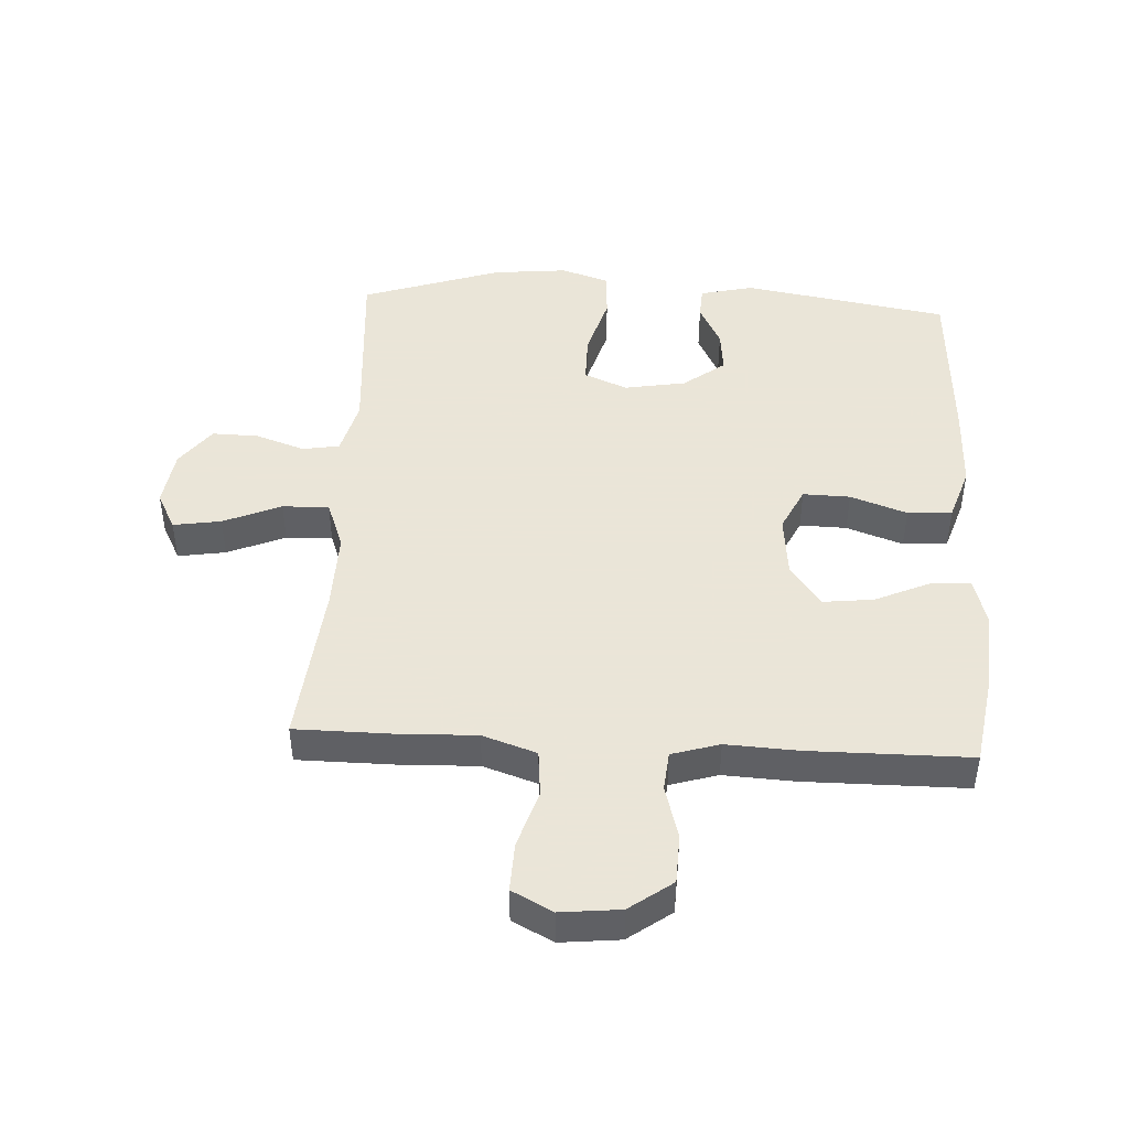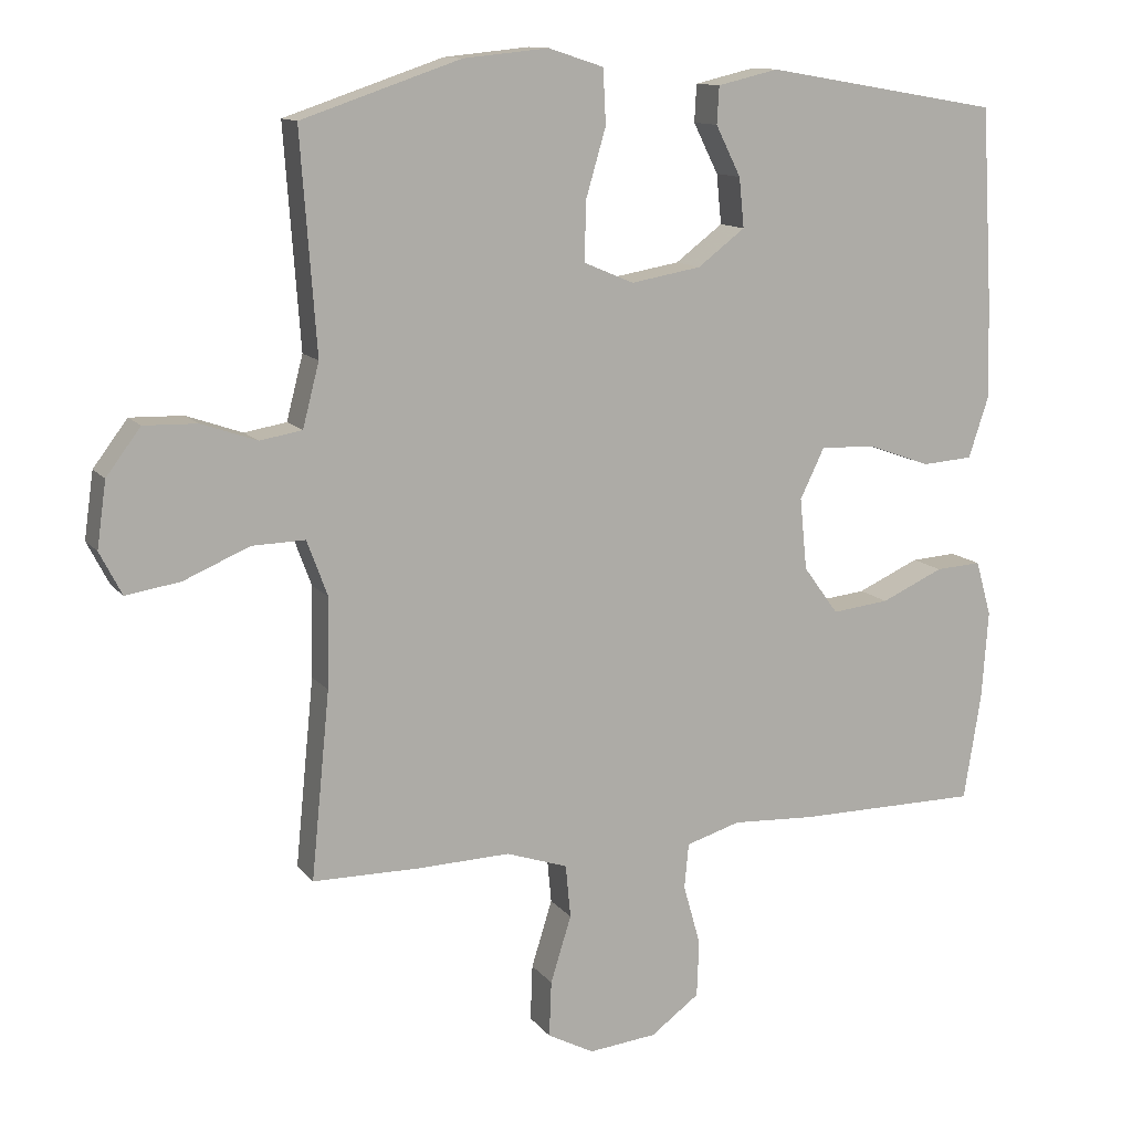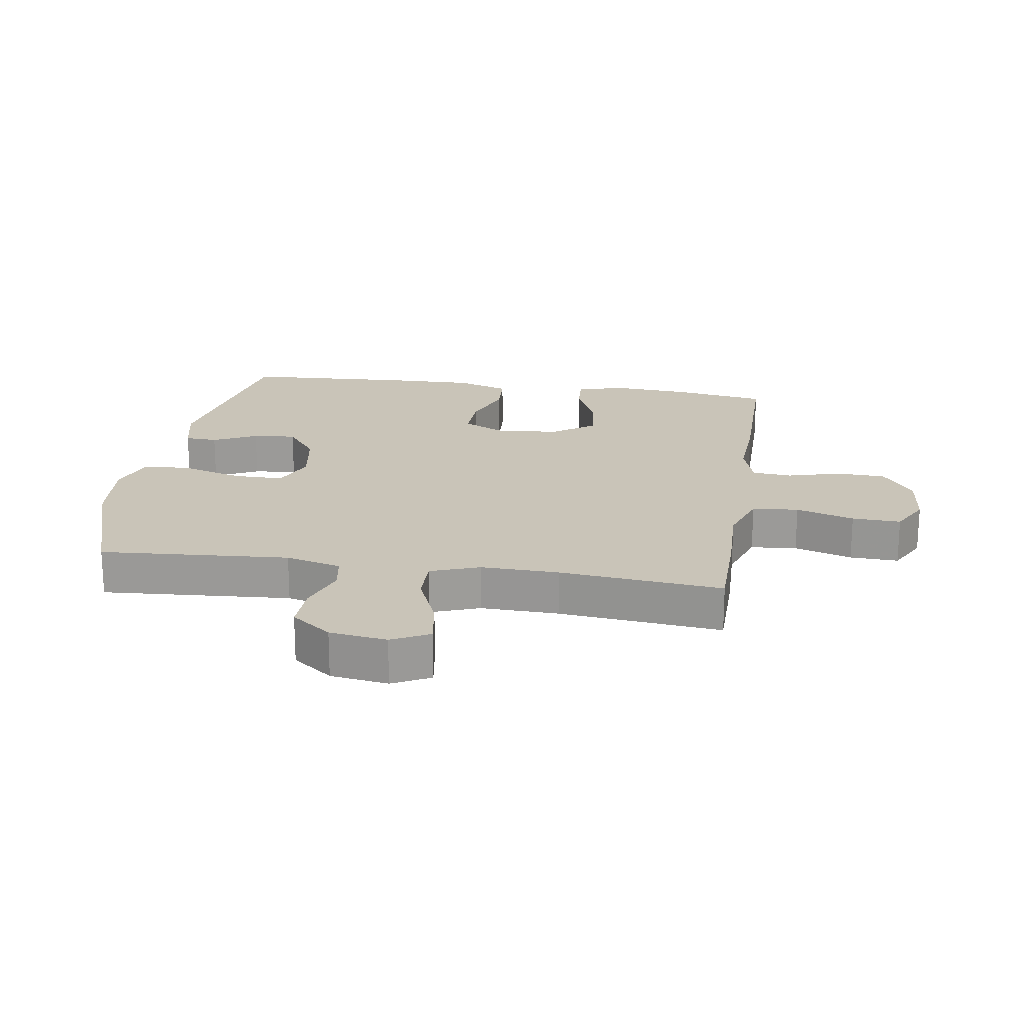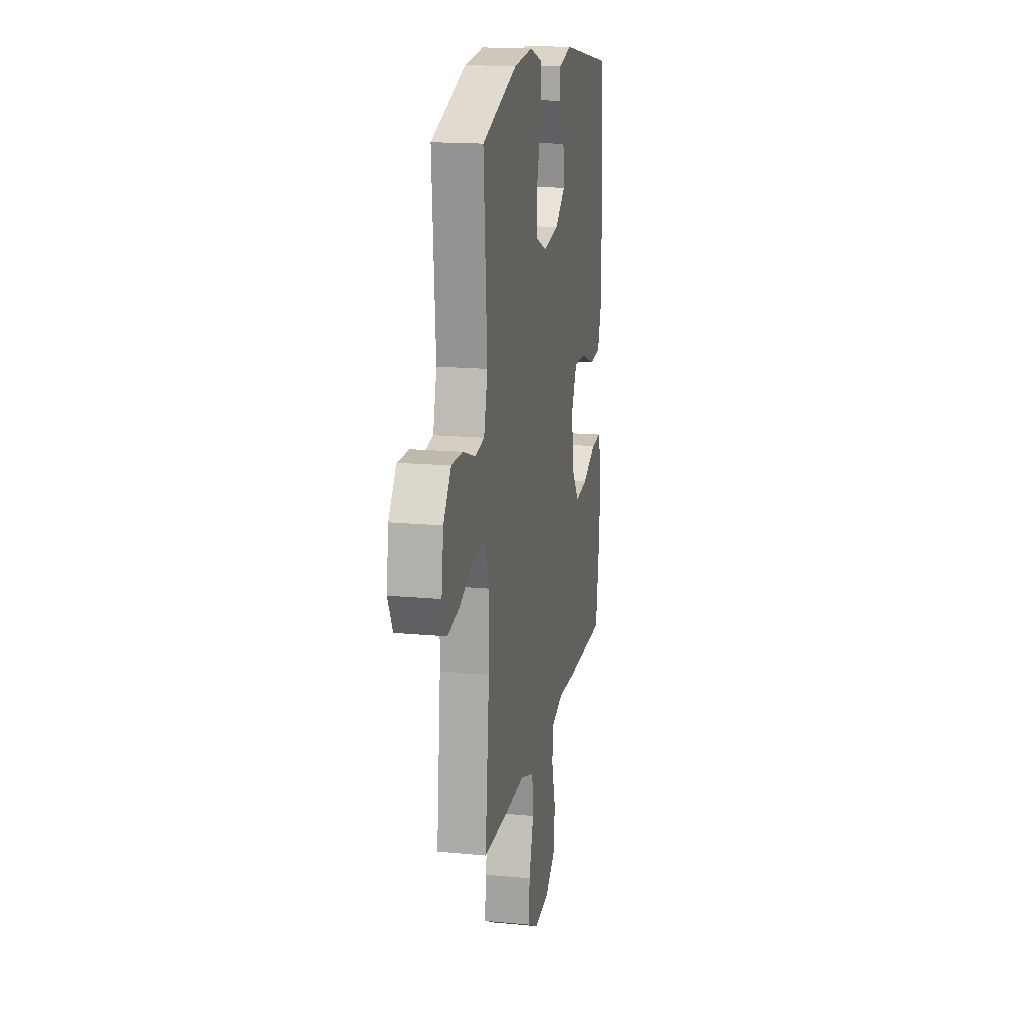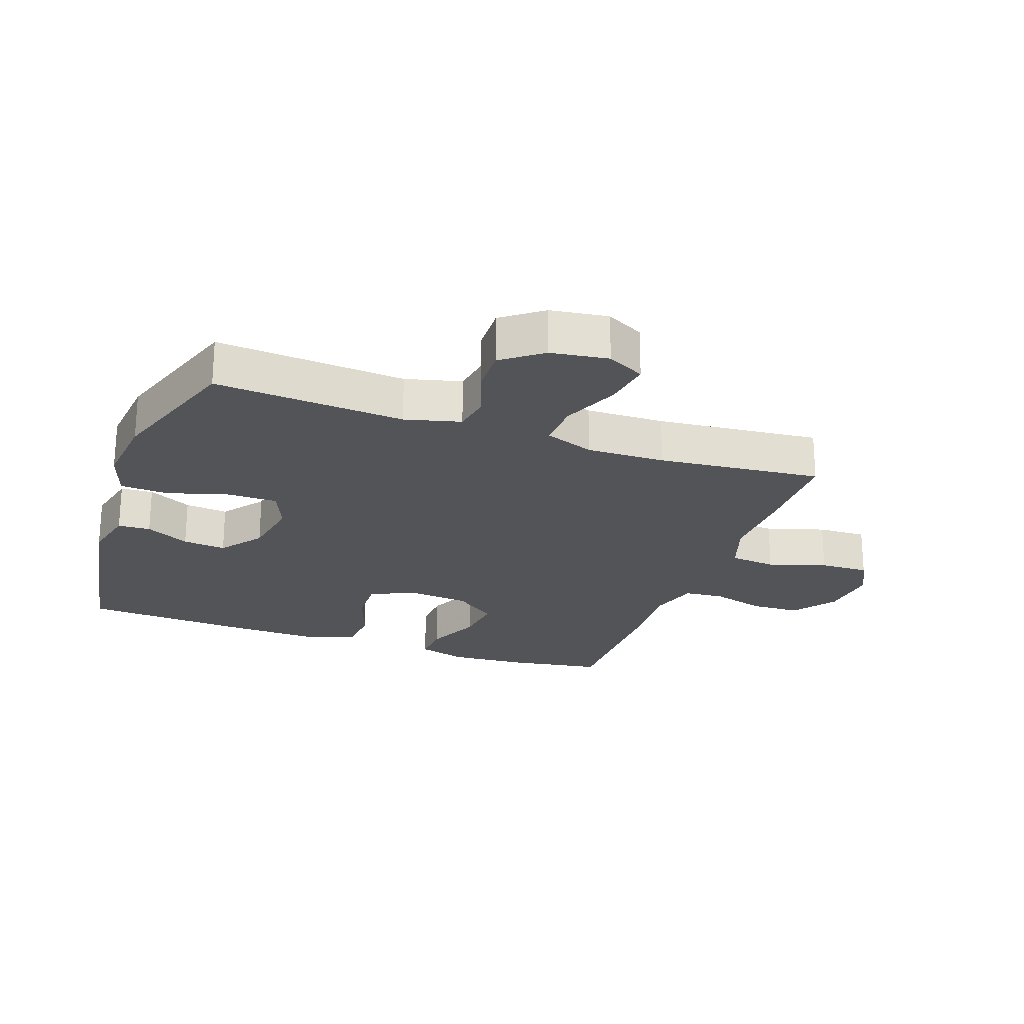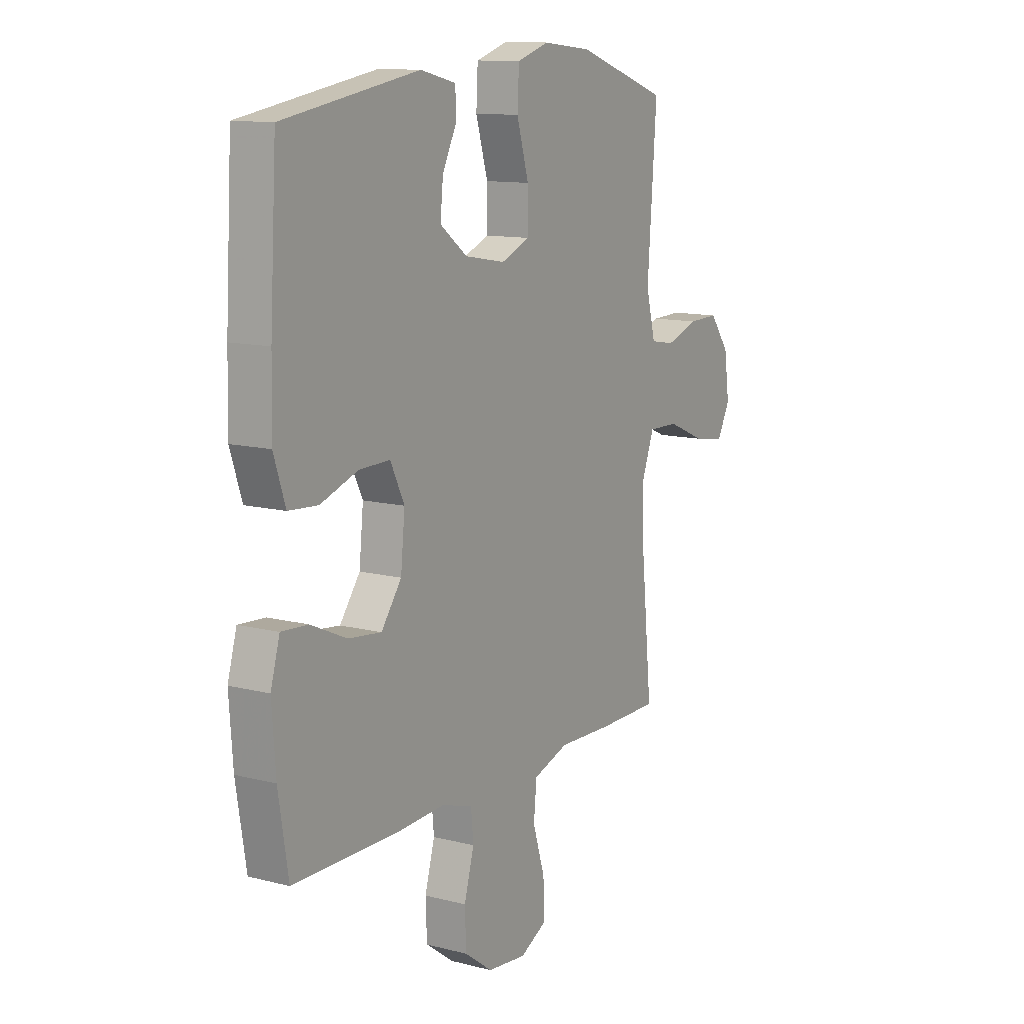
<metadata>
{"format":"obj","ext":"obj","renderer":"f3d","projection":"perspective","resolution":1024,"background":"white","views":[{"elev":45.5,"azim":-176.9,"up":"+Y"},{"elev":12.1,"azim":157.2,"up":"+Z"},{"elev":20.2,"azim":98.9,"up":"+Y"},{"elev":16.6,"azim":100.8,"up":"+Z"},{"elev":-23.4,"azim":70.4,"up":"+Y"},{"elev":11.9,"azim":-58.5,"up":"+Z"}]}
</metadata>
<code>
v 0.5 0.07 0.5
v 0.478 0.07 0.197
v 0.501 0.07 0.108
v 0.56 0.07 0.098
v 0.638 0.07 0.125
v 0.712 0.07 0.127
v 0.76 0.07 0.063
v 0.773 0.07 -0.029
v 0.742 0.07 -0.089
v 0.666 0.07 -0.077
v 0.574 0.07 -0.038
v 0.5 0.07 -0.036
v 0.471 0.07 -0.114
v 0.474 0.07 -0.239
v 0.5 0.07 -0.5
v 0.35 0.07 -0.501
v 0.221 0.07 -0.497
v 0.135 0.07 -0.526
v 0.128 0.07 -0.6
v 0.157 0.07 -0.693
v 0.16 0.07 -0.771
v 0.095 0.07 -0.805
v 0 0.07 -0.795
v -0.068 0.07 -0.745
v -0.071 0.07 -0.666
v -0.047 0.07 -0.581
v -0.053 0.07 -0.518
v -0.129 0.07 -0.495
v -0.244 0.07 -0.501
v -0.5 0.07 -0.5
v -0.524 0.07 -0.351
v -0.533 0.07 -0.227
v -0.511 0.07 -0.15
v -0.447 0.07 -0.154
v -0.36 0.07 -0.193
v -0.28 0.07 -0.202
v -0.231 0.07 -0.135
v -0.221 0.07 -0.035
v -0.255 0.07 0.035
v -0.33 0.07 0.033
v -0.42 0.07 0.001
v -0.491 0.07 0.006
v -0.519 0.07 0.091
v -0.516 0.07 0.222
v -0.5 0.07 0.5
v -0.172 0.07 0.556
v -0.087 0.07 0.536
v -0.084 0.07 0.484
v -0.119 0.07 0.414
v -0.126 0.07 0.345
v -0.06 0.07 0.295
v 0.038 0.07 0.278
v 0.107 0.07 0.307
v 0.107 0.07 0.387
v 0.078 0.07 0.486
v 0.082 0.07 0.562
v 0.159 0.07 0.587
v 0.278 0.07 0.575
v 0.5 0 0.5
v 0.478 0 0.197
v 0.501 0 0.108
v 0.56 0 0.098
v 0.638 0 0.125
v 0.712 0 0.127
v 0.76 0 0.063
v 0.773 0 -0.029
v 0.742 0 -0.089
v 0.666 0 -0.077
v 0.574 0 -0.038
v 0.5 0 -0.036
v 0.471 0 -0.114
v 0.474 0 -0.239
v 0.5 0 -0.5
v 0.35 0 -0.501
v 0.221 0 -0.497
v 0.135 0 -0.526
v 0.128 0 -0.6
v 0.157 0 -0.693
v 0.16 0 -0.771
v 0.095 0 -0.805
v 0 0 -0.795
v -0.068 0 -0.745
v -0.071 0 -0.666
v -0.047 0 -0.581
v -0.053 0 -0.518
v -0.129 0 -0.495
v -0.244 0 -0.501
v -0.5 0 -0.5
v -0.524 0 -0.351
v -0.533 0 -0.227
v -0.511 0 -0.15
v -0.447 0 -0.154
v -0.36 0 -0.193
v -0.28 0 -0.202
v -0.231 0 -0.135
v -0.221 0 -0.035
v -0.255 0 0.035
v -0.33 0 0.033
v -0.42 0 0.001
v -0.491 0 0.006
v -0.519 0 0.091
v -0.516 0 0.222
v -0.5 0 0.5
v -0.172 0 0.556
v -0.087 0 0.536
v -0.084 0 0.484
v -0.119 0 0.414
v -0.126 0 0.345
v -0.06 0 0.295
v 0.038 0 0.278
v 0.107 0 0.307
v 0.107 0 0.387
v 0.078 0 0.486
v 0.082 0 0.562
v 0.159 0 0.587
v 0.278 0 0.575
f 57 58 1 2
f 54 55 56 57
f 53 54 57 2
f 52 53 2 3
f 51 52 3
f 46 47 48 49
f 46 49 50
f 45 46 50
f 44 45 50 51
f 40 41 42 43
f 39 40 43 44
f 32 33 34 35
f 32 35 36
f 31 32 36
f 28 29 30 31
f 27 28 31 36
f 23 24 25 26
f 23 26 27
f 22 23 27
f 19 20 21 22
f 18 19 22 27
f 17 18 27 36
f 14 15 16 17
f 13 14 17 36
f 8 9 10 11
f 8 11 12
f 7 8 12
f 4 5 6 7
f 3 4 7 12
f 39 44 51 3
f 12 13 36 37
f 12 37 38
f 3 12 38 39
f 60 59 116 115
f 115 114 113 112
f 60 115 112 111
f 61 60 111 110
f 61 110 109
f 107 106 105 104
f 108 107 104
f 108 104 103
f 109 108 103 102
f 101 100 99 98
f 102 101 98 97
f 93 92 91 90
f 94 93 90
f 94 90 89
f 89 88 87 86
f 94 89 86 85
f 84 83 82 81
f 85 84 81
f 85 81 80
f 80 79 78 77
f 85 80 77 76
f 94 85 76 75
f 75 74 73 72
f 94 75 72 71
f 69 68 67 66
f 70 69 66
f 70 66 65
f 65 64 63 62
f 70 65 62 61
f 61 109 102 97
f 95 94 71 70
f 96 95 70
f 97 96 70 61
f 1 59 60 2
f 2 60 61 3
f 3 61 62 4
f 4 62 63 5
f 5 63 64 6
f 6 64 65 7
f 7 65 66 8
f 8 66 67 9
f 9 67 68 10
f 10 68 69 11
f 11 69 70 12
f 12 70 71 13
f 13 71 72 14
f 14 72 73 15
f 15 73 74 16
f 16 74 75 17
f 17 75 76 18
f 18 76 77 19
f 19 77 78 20
f 20 78 79 21
f 21 79 80 22
f 22 80 81 23
f 23 81 82 24
f 24 82 83 25
f 25 83 84 26
f 26 84 85 27
f 27 85 86 28
f 28 86 87 29
f 29 87 88 30
f 30 88 89 31
f 31 89 90 32
f 32 90 91 33
f 33 91 92 34
f 34 92 93 35
f 35 93 94 36
f 36 94 95 37
f 37 95 96 38
f 38 96 97 39
f 39 97 98 40
f 40 98 99 41
f 41 99 100 42
f 42 100 101 43
f 43 101 102 44
f 44 102 103 45
f 45 103 104 46
f 46 104 105 47
f 47 105 106 48
f 48 106 107 49
f 49 107 108 50
f 50 108 109 51
f 51 109 110 52
f 52 110 111 53
f 53 111 112 54
f 54 112 113 55
f 55 113 114 56
f 56 114 115 57
f 57 115 116 58
f 58 116 59 1

</code>
